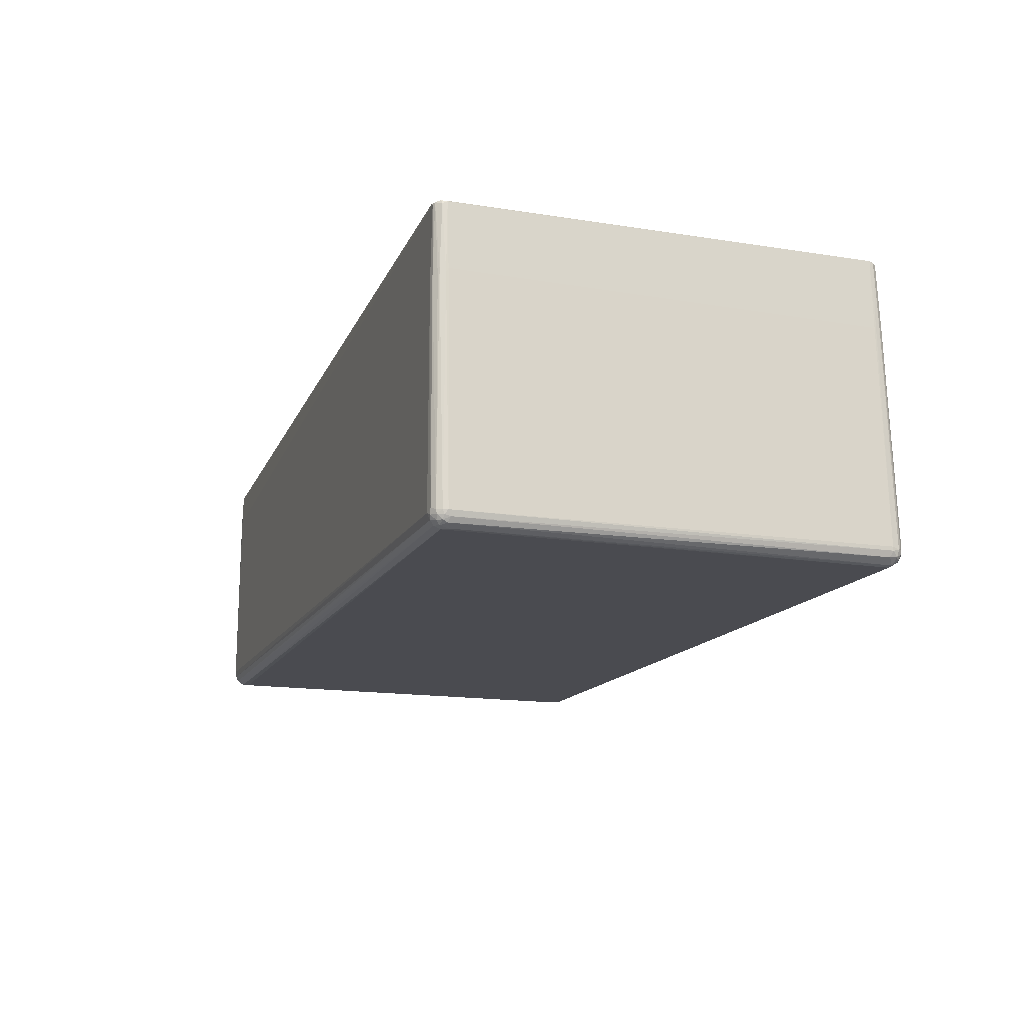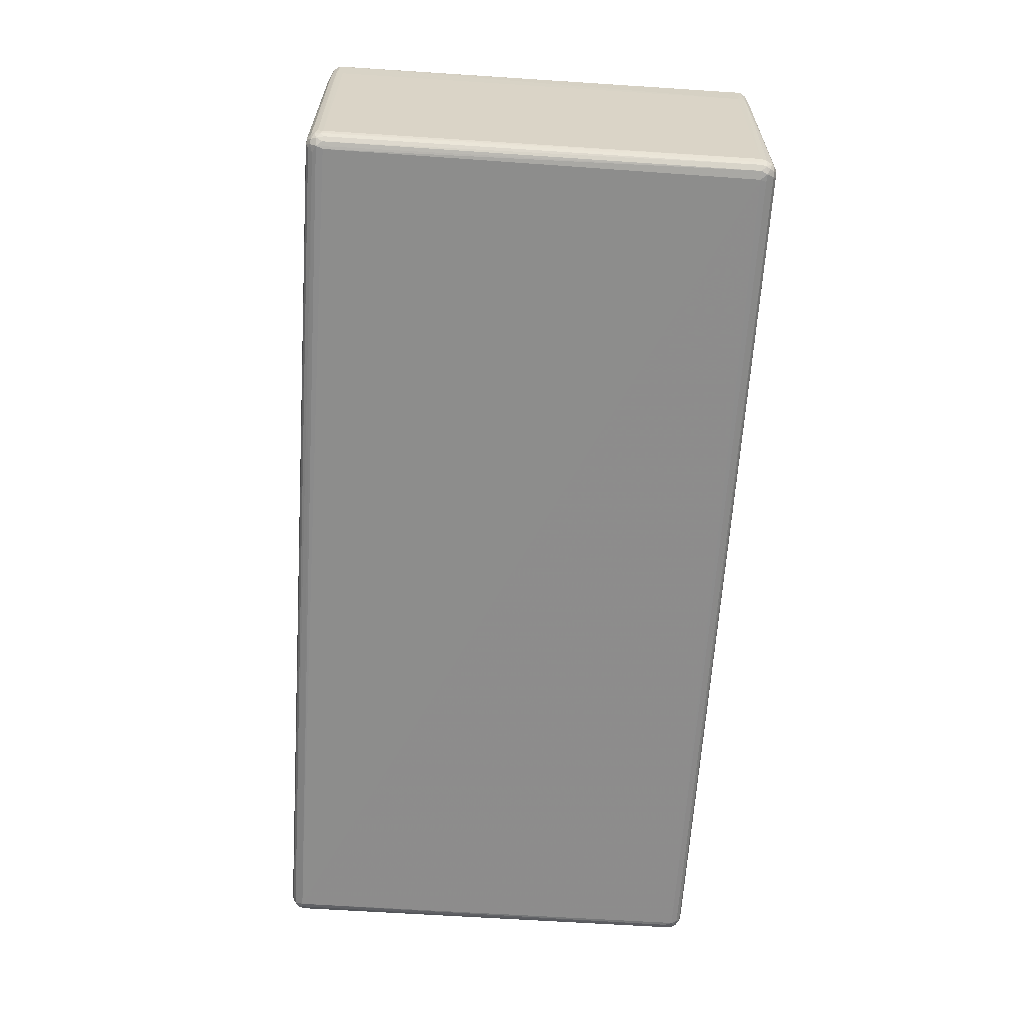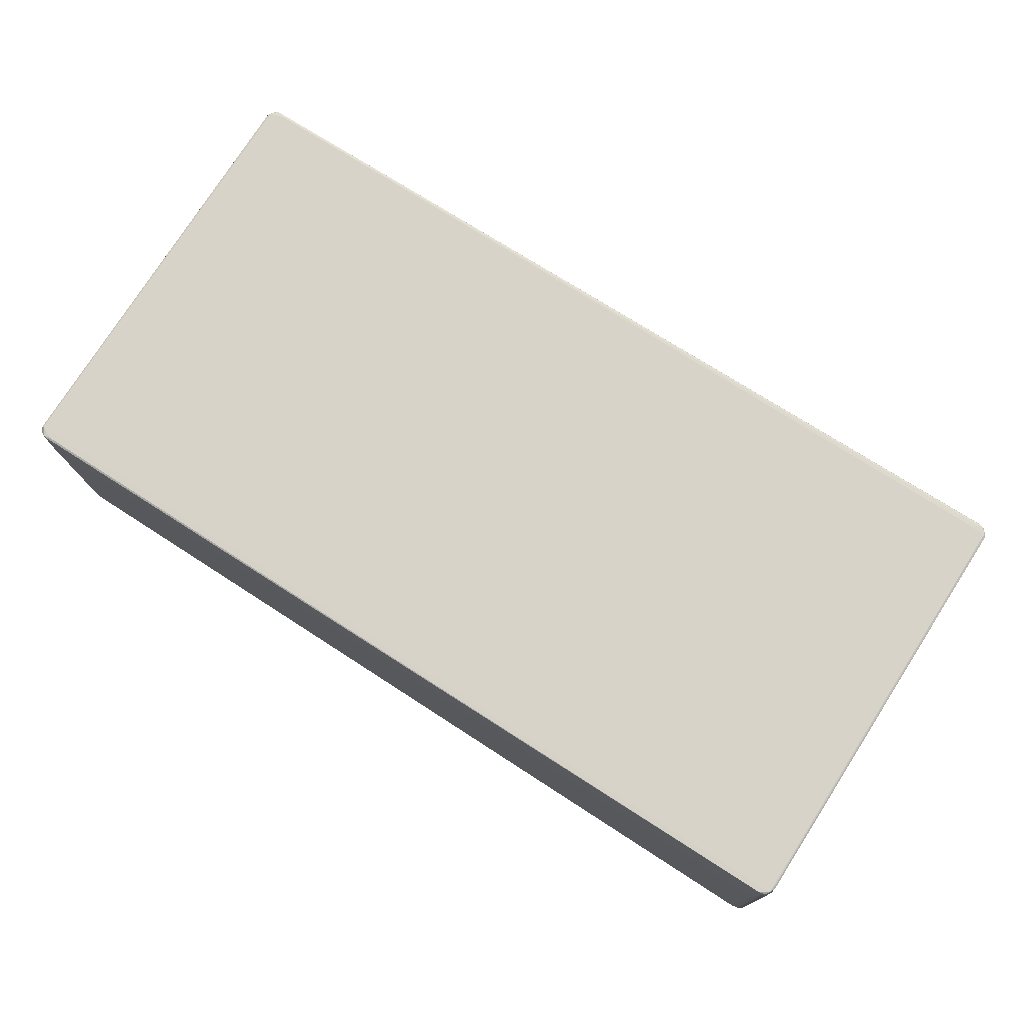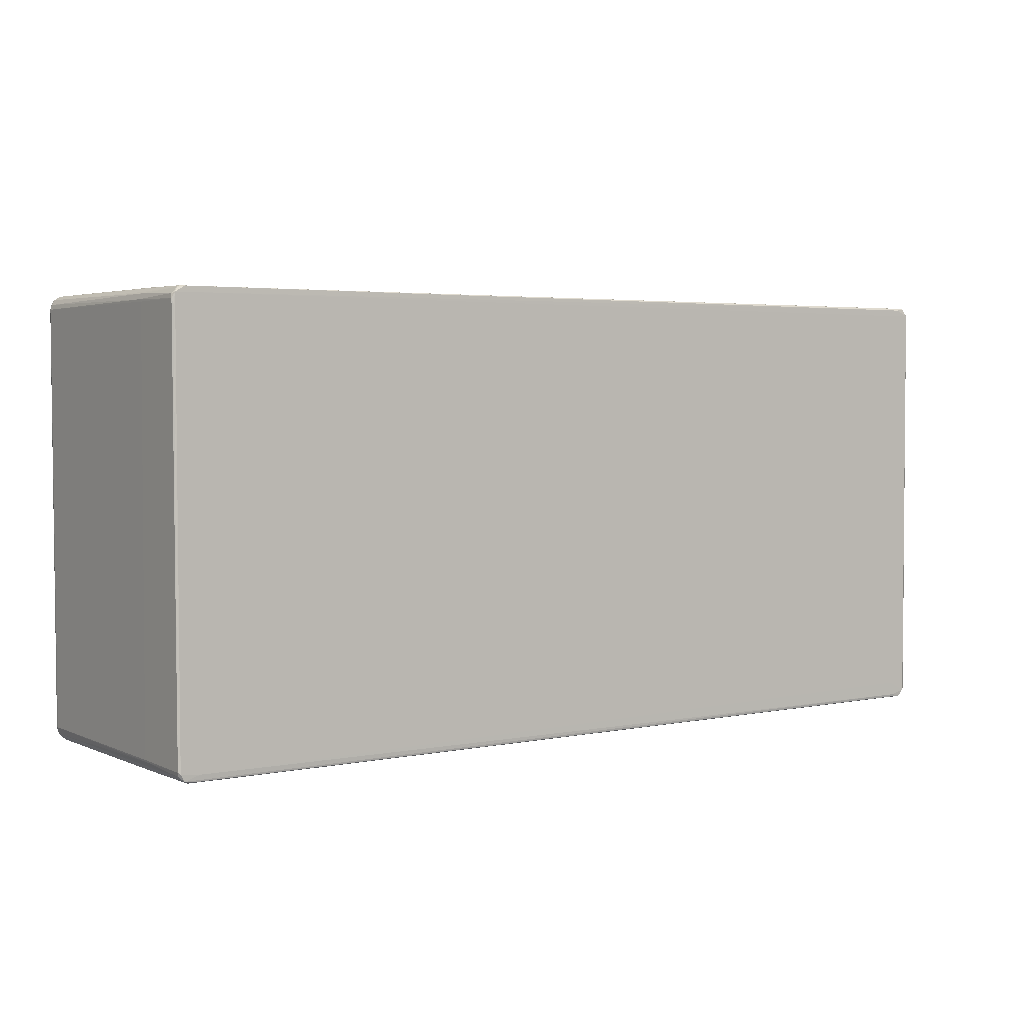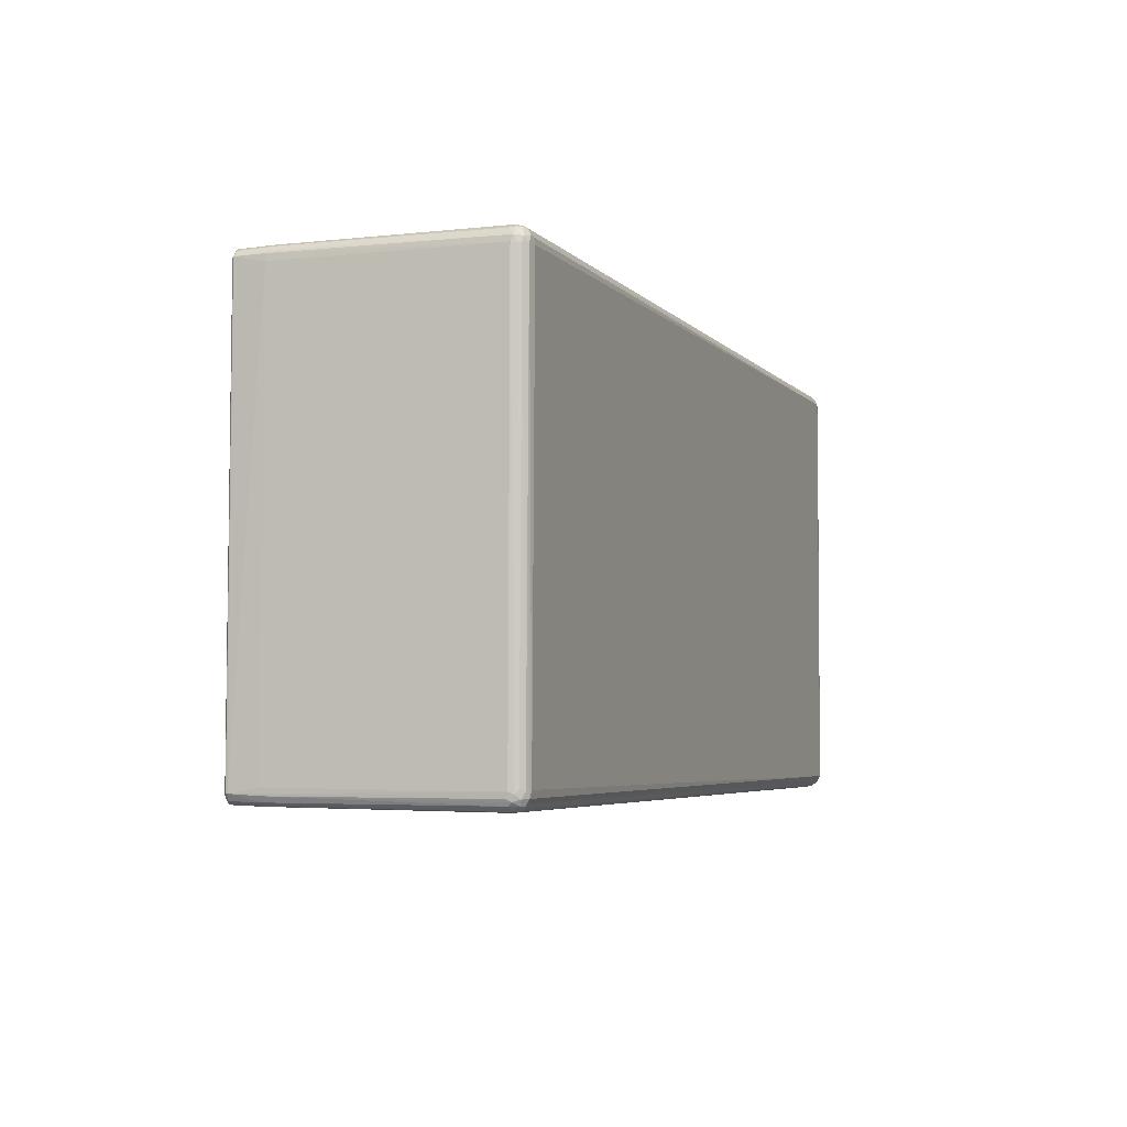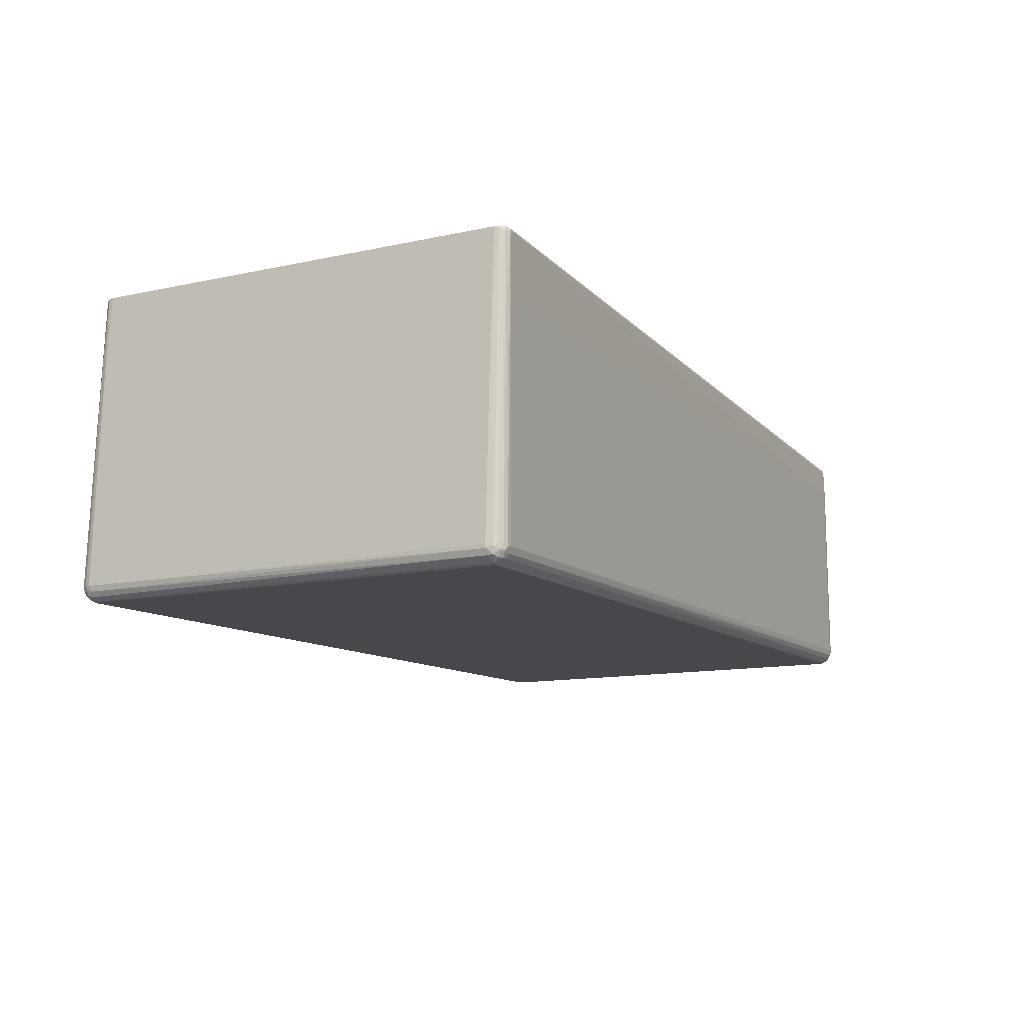
<metadata>
{"format":"obj","ext":"obj","renderer":"f3d","projection":"perspective","resolution":1024,"background":"white","views":[{"elev":-15.6,"azim":-108.6,"up":"+Z"},{"elev":-63.2,"azim":86.4,"up":"+Z"},{"elev":77.0,"azim":-147.2,"up":"+Z"},{"elev":3.4,"azim":-31.8,"up":"+Y"},{"elev":-4.5,"azim":109.8,"up":"+Y"},{"elev":-12.1,"azim":-62.7,"up":"+Z"}]}
</metadata>
<code>
v -0.4793 -0.2371 -0.1311
v -0.463 -0.2462 -0.1297
v -0.481 -0.2301 -0.1329
v -0.4616 -0.2446 -0.1363
v -0.4729 -0.239 -0.1408
v -0.4621 -0.2417 -0.141
v -0.466 -0.23 0.1824
v -0.465 -0.2347 0.1808
v -0.4593 -0.2394 0.1831
v -0.4694 -0.2312 0.1119
v -0.4821 0.2298 -0.1318
v -0.4773 0.2404 -0.1316
v -0.4768 0.2291 -0.1429
v -0.4662 0.2326 -0.147
v -0.4612 0.2401 0.1809
v -0.4625 0.2422 0.1054
v 0.5024 -0.2423 -0.1121
v 0.5043 -0.2382 -0.1189
v 0.5179 -0.2301 0.1426
v 0.5176 -0.2294 0.1449
v 0.5115 -0.2385 0.1153
v 0.4953 0.2472 -0.1096
v 0.5003 0.2431 -0.12
v 0.5096 0.2355 -0.1145
v 0.5088 0.2282 -0.1183
v 0.4948 0.2431 -0.1221
v 0.5033 0.2389 -0.1219
v 0.4929 0.2291 -0.1276
v 0.5043 0.2441 0.1419
v 0.5163 0.2351 0.1442
v -0.4812 -0.2297 -0.1289
v -0.4772 -0.24 -0.1291
v -0.4726 -0.2439 -0.1274
v -0.4679 -0.2459 -0.1311
v -0.4747 -0.242 -0.1341
v -0.4697 -0.2446 -0.1347
v -0.4782 -0.2272 -0.1393
v -0.4775 -0.2357 -0.1386
v -0.468 -0.2412 -0.1414
v -0.4704 -0.2334 -0.1453
v -0.4655 -0.2327 -0.1465
v -0.4615 -0.239 0.1791
v -0.4552 -0.2421 0.1806
v -0.4491 -0.2411 0.1824
v -0.4635 -0.2321 0.1836
v -0.47 -0.2293 0.1064
v -0.468 -0.2364 0.1059
v -0.464 -0.2406 0.1111
v -0.4625 -0.2417 0.106
v -0.4584 -0.243 0.1101
v -0.4568 -0.2433 0.1055
v -0.4719 0.244 -0.1286
v -0.4802 0.2332 -0.1363
v -0.4806 0.2349 -0.1315
v -0.4772 0.2396 -0.1354
v -0.4703 0.2439 -0.1352
v -0.4641 0.2451 -0.1321
v -0.4803 0.2267 -0.1377
v -0.4779 0.2338 -0.1406
v -0.4739 0.2388 -0.1407
v -0.4669 0.2429 -0.1393
v -0.47 0.2251 -0.1466
v -0.4712 0.2353 -0.1448
v -0.4654 0.2391 -0.1438
v -0.4669 0.2292 0.1811
v -0.4661 0.2342 0.1792
v -0.4584 0.2418 0.1789
v -0.4654 0.2242 0.1823
v -0.4639 0.2355 0.1828
v -0.4707 0.2288 0.1104
v -0.4708 0.2312 0.1056
v -0.4684 0.237 0.1099
v -0.4673 0.2385 0.105
v -0.4578 0.2432 0.1047
v 0.4939 -0.2441 -0.1086
v 0.5015 -0.243 -0.1086
v 0.5109 -0.2321 -0.1085
v 0.5115 -0.2261 -0.1111
v 0.4977 -0.2432 -0.1153
v 0.5079 -0.2382 -0.1103
v 0.5096 -0.2348 -0.114
v 0.5105 -0.2281 -0.1162
v 0.4951 -0.2406 -0.1204
v 0.5067 -0.2325 -0.1209
v 0.5082 -0.2247 -0.1199
v 0.4912 -0.2362 -0.1239
v 0.4994 -0.2322 -0.1257
v 0.4994 -0.2386 -0.1218
v 0.504 -0.2261 -0.1241
v 0.4968 -0.225 -0.1266
v 0.5061 -0.2403 0.1429
v 0.5087 -0.239 0.1465
v 0.5137 -0.2366 0.1438
v 0.5162 -0.2211 0.1459
v 0.494 -0.2215 0.1476
v 0.5023 -0.2413 0.1099
v 0.5074 -0.2408 0.11
v 0.5045 -0.241 0.1153
v 0.5135 -0.2374 0.1119
v 0.5167 -0.2318 0.1096
v 0.5175 -0.2244 0.1136
v 0.4993 0.2463 -0.1089
v 0.5059 0.2425 -0.1095
v 0.504 0.2436 -0.1147
v 0.4927 0.2463 -0.1168
v 0.4987 0.246 -0.1141
v 0.5065 0.2405 -0.1156
v 0.5106 0.2293 -0.1119
v 0.5058 0.2348 -0.122
v 0.507 0.2293 -0.1213
v 0.4907 0.2354 -0.1267
v 0.4987 0.2359 -0.1261
v 0.5018 0.2291 -0.1257
v 0.5015 0.2438 0.1453
v 0.5082 0.2432 0.1454
v 0.5127 0.2406 0.143
v 0.5 0.2416 0.1465
v 0.5146 0.2345 0.1461
v 0.5013 0.2452 0.1091
v 0.5064 0.2447 0.1091
v 0.5111 0.2424 0.109
v 0.515 0.2376 0.1085
v 0.516 0.2356 0.1135
v 0.5165 0.2284 0.1129
v 0.5035 0.245 0.1145
v -0.4428 -0.2342 0.1829
v -0.4535 0.2416 0.1822
v 0.4984 -0.2364 0.1475
v 0.515 -0.2317 0.1468
f 10 46 31
f 19 20 93
f 93 20 129
f 15 69 127
f 105 57 22
f 126 69 45
f 126 118 69
f 92 43 91
f 92 44 43
f 92 128 44
f 92 93 129
f 129 128 92
f 75 51 2
f 22 57 74
f 129 20 94
f 94 118 129
f 20 118 94
f 117 127 69
f 69 118 117
f 29 127 114
f 45 69 68
f 69 65 68
f 46 65 70
f 11 31 70
f 31 46 70
f 66 65 69
f 66 69 15
f 15 72 66
f 1 10 31
f 52 74 57
f 16 74 52
f 106 105 22
f 104 106 102
f 22 120 102
f 102 106 22
f 104 102 121
f 121 102 120
f 9 42 43
f 43 44 9
f 9 126 45
f 44 128 9
f 9 128 126
f 50 51 43
f 43 42 49
f 49 50 43
f 35 33 32
f 32 1 35
f 35 1 38
f 118 126 95
f 126 128 95
f 129 118 95
f 95 128 129
f 79 75 2
f 51 75 96
f 91 43 96
f 43 51 96
f 15 16 12
f 16 52 12
f 115 117 118
f 115 29 114
f 114 127 115
f 127 117 115
f 120 29 115
f 115 121 120
f 119 120 22
f 22 74 119
f 45 68 7
f 7 68 65
f 7 65 46
f 46 10 7
f 11 70 71
f 71 66 72
f 71 70 65
f 65 66 71
f 38 37 40
f 40 37 13
f 87 41 90
f 87 90 113
f 3 1 31
f 38 1 3
f 3 37 38
f 3 31 11
f 10 1 8
f 8 7 10
f 42 9 8
f 8 9 45
f 45 7 8
f 13 37 58
f 58 3 11
f 37 3 58
f 57 105 61
f 105 106 23
f 23 106 104
f 124 108 123
f 108 24 123
f 32 33 48
f 33 49 48
f 48 49 42
f 2 51 34
f 51 50 34
f 34 49 33
f 50 49 34
f 34 79 2
f 97 92 91
f 97 96 75
f 73 72 15
f 15 12 73
f 73 12 72
f 13 58 59
f 125 29 120
f 120 119 125
f 125 119 29
f 29 119 67
f 127 29 67
f 67 119 74
f 15 127 67
f 67 16 15
f 67 74 16
f 5 35 38
f 38 40 5
f 89 87 113
f 84 87 89
f 113 110 89
f 39 40 41
f 41 6 39
f 39 5 40
f 88 79 83
f 41 87 86
f 86 6 41
f 87 88 86
f 83 6 86
f 86 88 83
f 47 1 32
f 47 8 1
f 32 48 47
f 42 8 47
f 47 48 42
f 62 40 13
f 41 40 62
f 62 14 41
f 111 14 64
f 56 12 52
f 56 52 57
f 57 61 56
f 105 23 26
f 26 61 105
f 64 61 26
f 26 23 112
f 26 111 64
f 112 111 26
f 113 112 109
f 109 110 113
f 25 24 108
f 25 109 24
f 110 109 25
f 121 115 116
f 104 121 103
f 79 34 4
f 83 79 4
f 4 6 83
f 4 39 6
f 91 96 98
f 98 97 91
f 96 97 98
f 75 79 76
f 76 97 75
f 101 124 19
f 101 108 124
f 53 58 11
f 53 59 58
f 64 14 63
f 13 59 63
f 63 62 13
f 14 62 63
f 84 89 85
f 85 89 110
f 18 87 84
f 18 88 87
f 79 88 18
f 14 111 28
f 90 41 28
f 41 14 28
f 28 111 112
f 113 90 28
f 28 112 113
f 112 23 27
f 27 109 112
f 27 23 104
f 121 116 122
f 122 103 121
f 122 123 24
f 24 103 122
f 30 115 118
f 30 116 115
f 123 122 30
f 30 122 116
f 30 118 20
f 124 123 30
f 30 20 19
f 19 124 30
f 104 103 107
f 107 103 24
f 107 27 104
f 24 109 107
f 109 27 107
f 36 4 34
f 39 4 36
f 33 35 36
f 36 34 33
f 35 5 36
f 5 39 36
f 99 76 80
f 80 100 99
f 19 93 99
f 99 100 19
f 19 100 77
f 54 53 11
f 11 71 54
f 54 71 72
f 72 12 54
f 59 53 55
f 12 56 55
f 55 54 12
f 53 54 55
f 81 18 84
f 80 18 81
f 81 100 80
f 81 77 100
f 80 76 17
f 17 18 80
f 17 76 79
f 79 18 17
f 21 99 93
f 93 92 21
f 92 97 21
f 97 76 21
f 76 99 21
f 60 63 59
f 59 55 60
f 60 61 64
f 64 63 60
f 60 56 61
f 60 55 56
f 84 85 82
f 82 81 84
f 77 81 82
f 82 25 108
f 110 25 82
f 82 85 110
f 77 82 78
f 78 82 108
f 108 101 78
f 78 101 19
f 19 77 78

</code>
